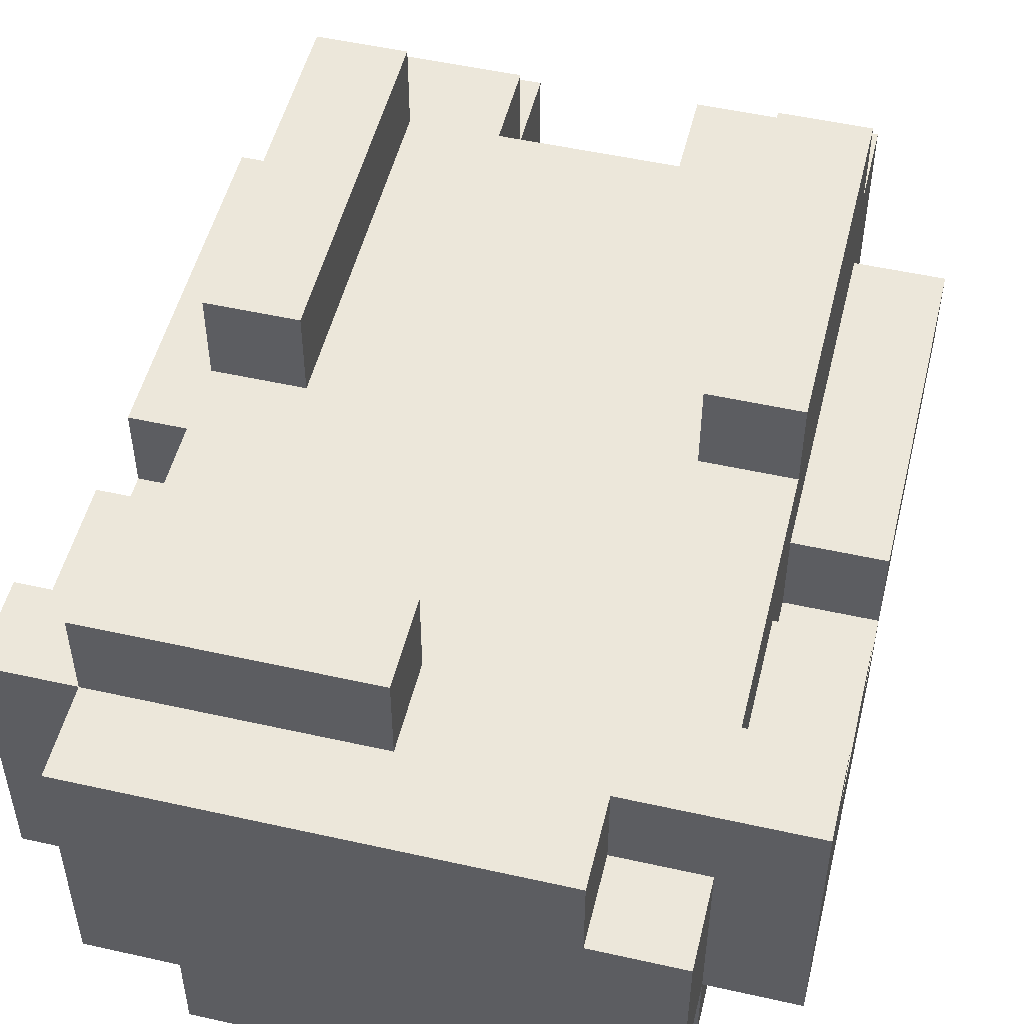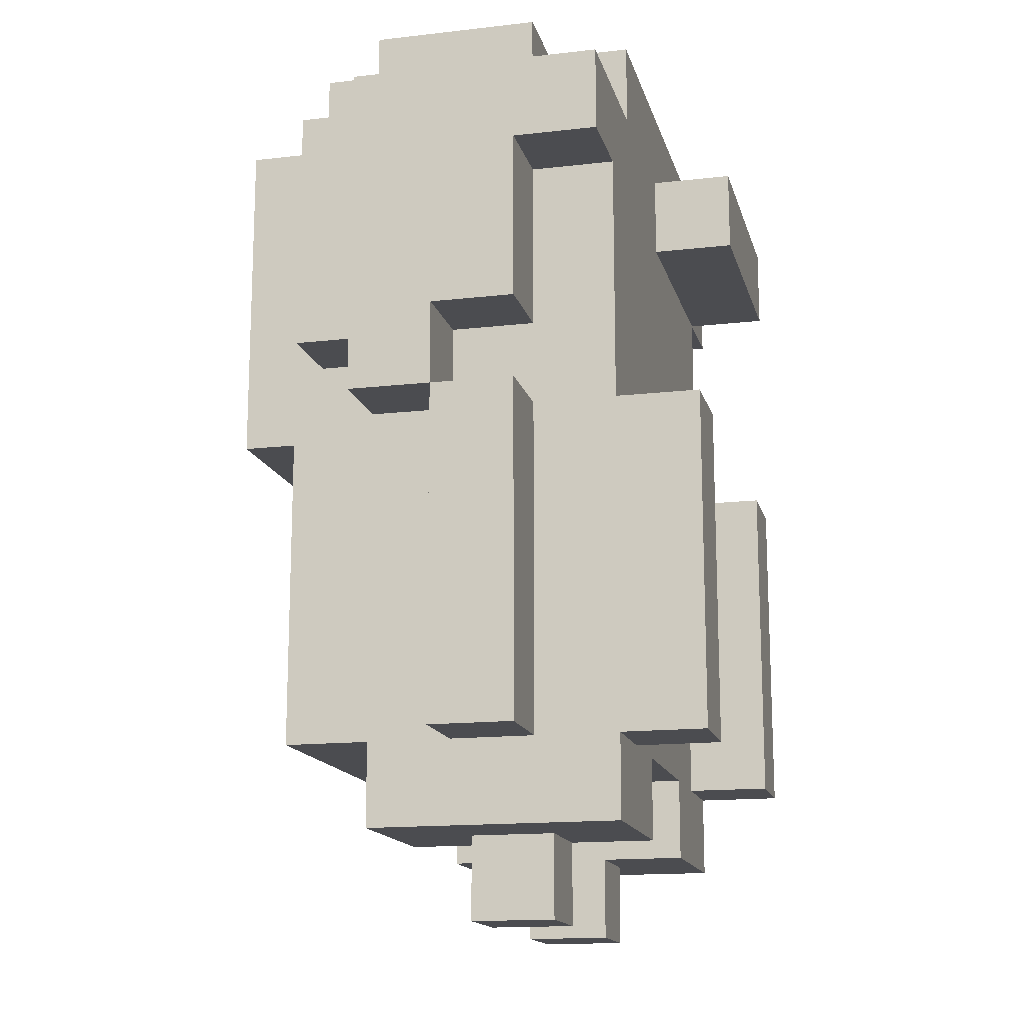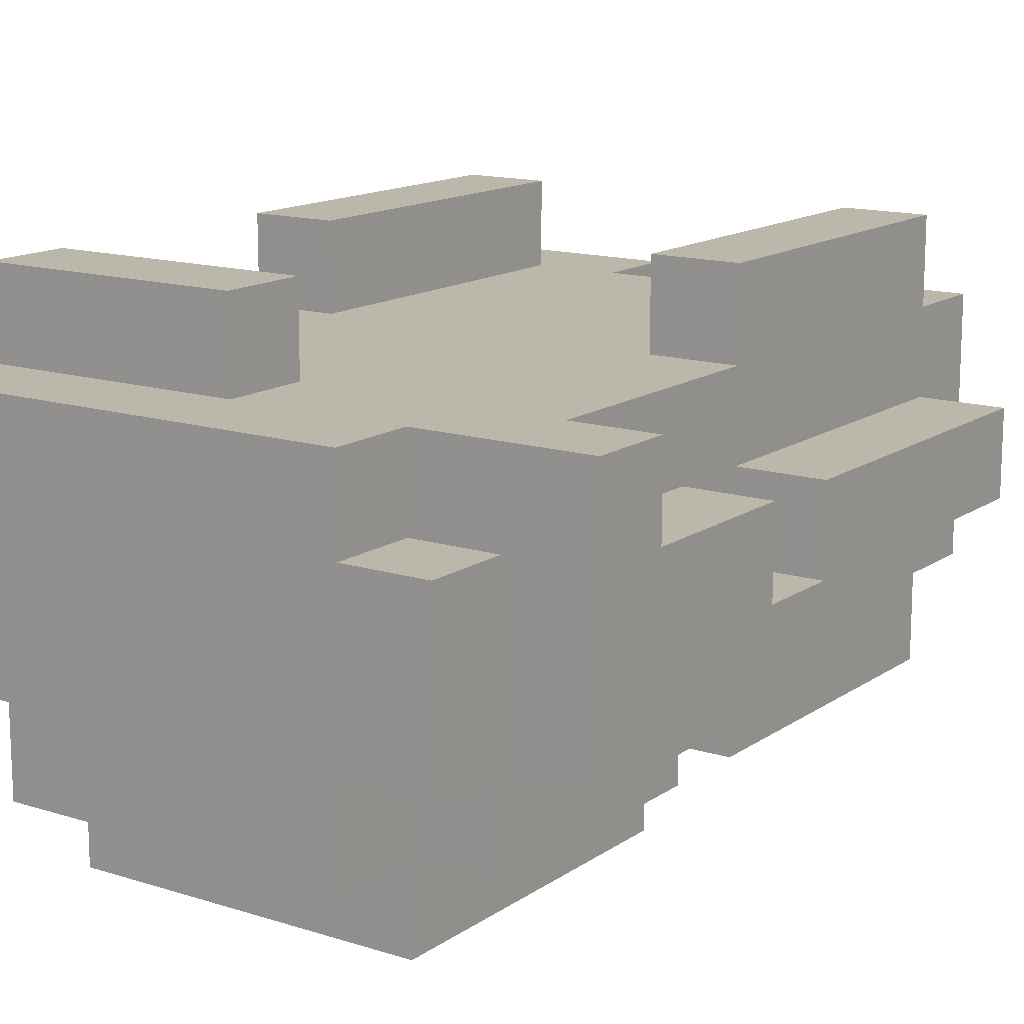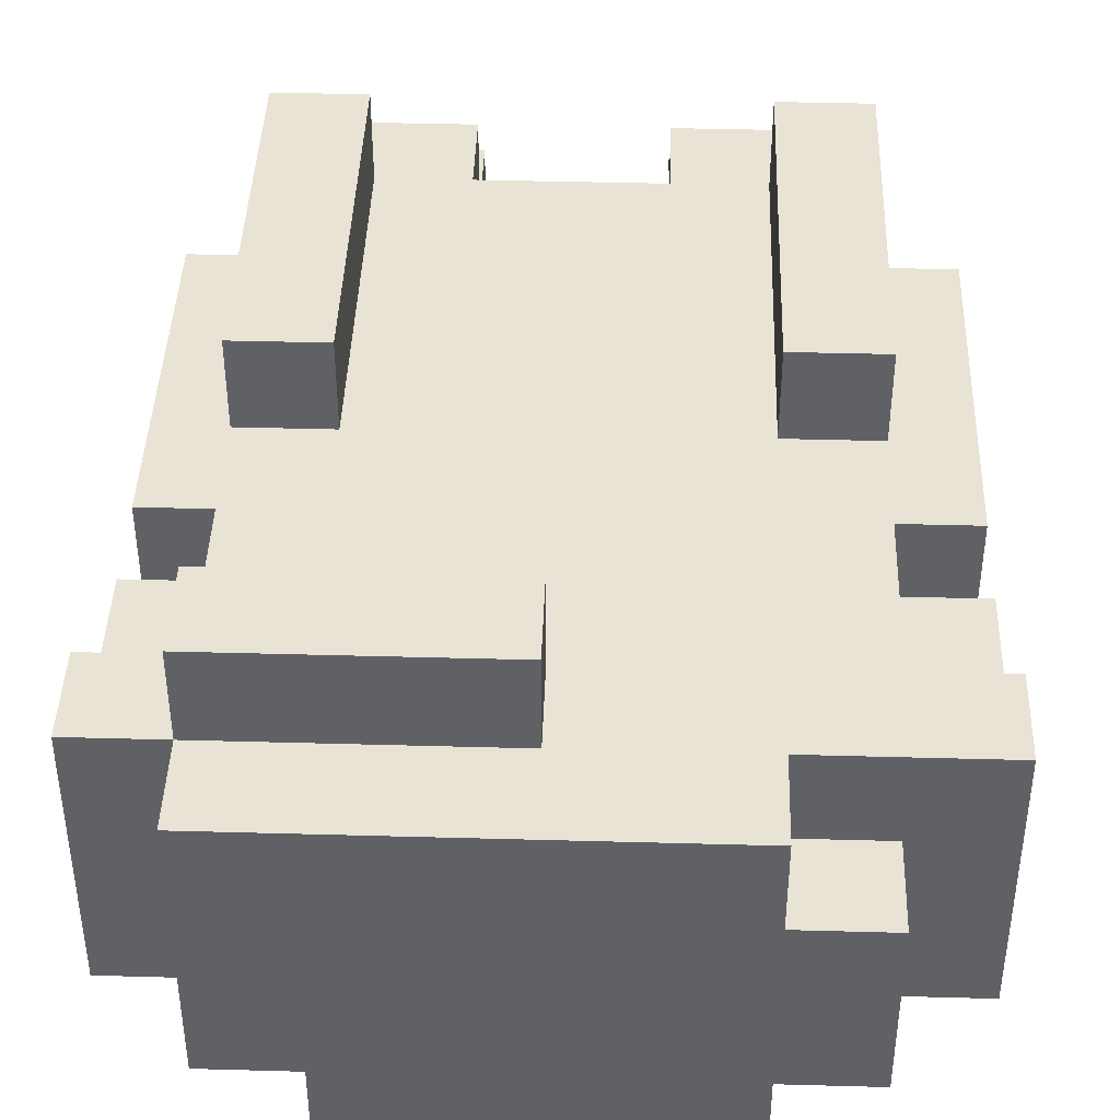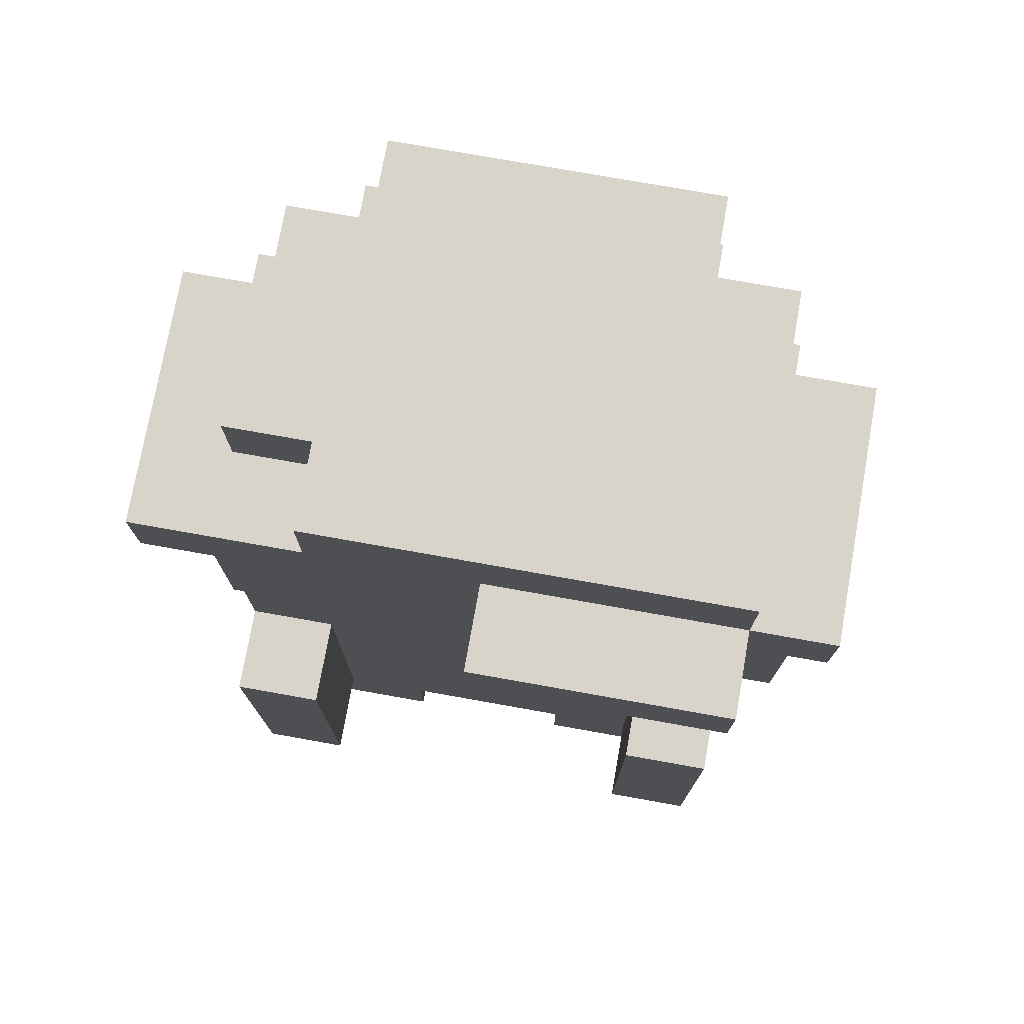
<metadata>
{"format":"obj","ext":"obj","renderer":"f3d","projection":"perspective","resolution":1024,"background":"white","views":[{"elev":51.3,"azim":-166.3,"up":"+Z"},{"elev":-15.2,"azim":-76.2,"up":"+Y"},{"elev":14.3,"azim":-145.3,"up":"+Z"},{"elev":42.1,"azim":-178.1,"up":"+Z"},{"elev":75.6,"azim":10.1,"up":"+Y"}]}
</metadata>
<code>
v -4 2 1
v -4 2 -0
v -4 5 1
v -4 5 -0
v -4 6 1
v -4 6 -0
v -4 6 -1
v -4 7 1
v -4 7 -0
v -4 8 1
v -4 8 -0
v -4 9 2
v -4 9 1
v -4 10 2
v -4 10 -1
v -3 1 2
v -3 1 -1
v -3 2 3
v -3 2 2
v -3 2 1
v -3 2 -0
v -3 2 -1
v -3 2 -2
v -3 5 1
v -3 5 -0
v -3 6 3
v -3 6 2
v -3 6 1
v -3 6 -0
v -3 6 -1
v -3 6 -2
v -3 7 1
v -3 7 -0
v -3 7 -1
v -3 7 -2
v -3 8 1
v -3 9 2
v -3 9 1
v -3 10 1
v -3 10 -1
v -3 10 -2
v -3 11 1
v -3 11 -1
v -2 0 1
v -2 0 -0
v -2 1 1
v -2 1 -0
v -2 6 -1
v -2 6 -2
v -2 6 -3
v -2 7 -1
v -2 7 -2
v -2 10 2
v -2 10 1
v -2 10 -1
v -2 10 -2
v -2 10 -3
v -2 11 2
v -2 11 1
v -2 11 -1
v -2 11 -2
v 0 9 3
v 0 9 2
v 0 10 3
v 0 10 2
v 1 0 1
v 1 0 -0
v 1 1 2
v 1 1 1
v 1 1 -0
v 1 1 -1
v 1 2 2
v 1 2 -1
v 2 2 3
v 2 2 2
v 2 3 2
v 2 6 3
v 2 6 2
v -2 2 3
v -2 2 2
v -2 3 2
v -2 6 3
v -2 6 2
v -1 0 1
v -1 0 -0
v -1 1 2
v -1 1 1
v -1 1 -0
v -1 1 -1
v -1 2 2
v -1 2 -1
v 1 6 -2
v 1 6 -3
v 1 7 -2
v 1 7 -3
v 2 0 1
v 2 0 -0
v 2 1 1
v 2 1 -0
v 2 6 -1
v 2 6 -2
v 2 7 -1
v 2 7 -2
v 2 7 -3
v 2 10 -1
v 2 10 -2
v 2 10 -3
v 2 11 -1
v 2 11 -2
v 3 1 2
v 3 1 -1
v 3 2 3
v 3 2 2
v 3 2 1
v 3 2 -0
v 3 2 -1
v 3 2 -2
v 3 5 1
v 3 5 -0
v 3 6 3
v 3 6 2
v 3 6 1
v 3 6 -0
v 3 6 -1
v 3 6 -2
v 3 7 1
v 3 7 -0
v 3 7 -1
v 3 7 -2
v 3 8 1
v 3 9 3
v 3 9 2
v 3 9 1
v 3 10 3
v 3 10 2
v 3 10 -1
v 3 10 -2
v 3 11 2
v 3 11 -1
v 4 2 1
v 4 2 -0
v 4 5 1
v 4 5 -0
v 4 6 1
v 4 6 -0
v 4 6 -1
v 4 7 1
v 4 7 -0
v 4 8 1
v 4 8 -0
v 4 9 2
v 4 9 1
v 4 10 2
v 4 10 -1
v -3 2 3
v -3 6 3
v -2 2 3
v -2 6 3
v 0 9 3
v 0 10 3
v 2 2 3
v 2 6 3
v 3 2 3
v 3 6 3
v 3 9 3
v 3 10 3
v -4 9 2
v -4 10 2
v -3 1 2
v -3 2 2
v -3 6 2
v -3 9 2
v -3 10 2
v -2 2 2
v -2 3 2
v -2 6 2
v -2 7 2
v -2 8 2
v -2 10 2
v -2 11 2
v -1 1 2
v -1 2 2
v -1 7 2
v -1 8 2
v 0 9 2
v 0 10 2
v 1 1 2
v 1 2 2
v 1 7 2
v 1 8 2
v 2 2 2
v 2 3 2
v 2 6 2
v 2 7 2
v 2 8 2
v 3 1 2
v 3 2 2
v 3 6 2
v 3 9 2
v 3 10 2
v 3 11 2
v 4 9 2
v 4 10 2
v -4 2 1
v -4 5 1
v -4 6 1
v -4 7 1
v -4 8 1
v -4 9 1
v -3 2 1
v -3 5 1
v -3 6 1
v -3 7 1
v -3 8 1
v -3 9 1
v -3 10 1
v -3 11 1
v -2 0 1
v -2 1 1
v -2 10 1
v -2 11 1
v -1 0 1
v -1 1 1
v 1 0 1
v 1 1 1
v 2 0 1
v 2 1 1
v 3 2 1
v 3 5 1
v 3 6 1
v 3 7 1
v 3 8 1
v 3 9 1
v 4 2 1
v 4 5 1
v 4 6 1
v 4 7 1
v 4 8 1
v 4 9 1
v -4 6 -0
v -4 7 -0
v -3 6 -0
v -3 7 -0
v 3 6 -0
v 3 7 -0
v 4 6 -0
v 4 7 -0
v -4 2 -0
v -4 5 -0
v -4 6 -0
v -3 2 -0
v -3 5 -0
v -3 6 -0
v -2 0 -0
v -2 1 -0
v -1 0 -0
v -1 1 -0
v 1 0 -0
v 1 1 -0
v 2 0 -0
v 2 1 -0
v 3 2 -0
v 3 5 -0
v 3 6 -0
v 4 2 -0
v 4 5 -0
v 4 6 -0
v -4 6 -1
v -4 10 -1
v -3 1 -1
v -3 2 -1
v -3 6 -1
v -3 7 -1
v -3 10 -1
v -3 11 -1
v -2 6 -1
v -2 7 -1
v -2 10 -1
v -2 11 -1
v -1 1 -1
v -1 2 -1
v 1 1 -1
v 1 2 -1
v 2 6 -1
v 2 7 -1
v 2 10 -1
v 2 11 -1
v 3 1 -1
v 3 2 -1
v 3 6 -1
v 3 7 -1
v 3 10 -1
v 3 11 -1
v 4 6 -1
v 4 10 -1
v -3 2 -2
v -3 6 -2
v -3 7 -2
v -3 10 -2
v -2 6 -2
v -2 7 -2
v -2 10 -2
v -2 11 -2
v 1 6 -2
v 1 7 -2
v 2 6 -2
v 2 7 -2
v 2 10 -2
v 2 11 -2
v 3 2 -2
v 3 6 -2
v 3 7 -2
v 3 10 -2
v -2 6 -3
v -2 10 -3
v 1 6 -3
v 1 7 -3
v 2 7 -3
v 2 10 -3
v -2 0 1
v -1 0 1
v 1 0 1
v 2 0 1
v -2 0 -0
v -1 0 -0
v 1 0 -0
v 2 0 -0
v -3 1 2
v -1 1 2
v 1 1 2
v 3 1 2
v -2 1 1
v -1 1 1
v 1 1 1
v 2 1 1
v -2 1 -0
v -1 1 -0
v 1 1 -0
v 2 1 -0
v -3 1 -1
v -1 1 -1
v 1 1 -1
v 3 1 -1
v -3 2 3
v -2 2 3
v 2 2 3
v 3 2 3
v -3 2 2
v -2 2 2
v -1 2 2
v 1 2 2
v 2 2 2
v 3 2 2
v -4 2 1
v -3 2 1
v 3 2 1
v 4 2 1
v -4 2 -0
v -3 2 -0
v 3 2 -0
v 4 2 -0
v -3 2 -1
v -1 2 -1
v 1 2 -1
v 3 2 -1
v -3 2 -2
v 3 2 -2
v -4 6 -0
v -3 6 -0
v 3 6 -0
v 4 6 -0
v -4 6 -1
v -3 6 -1
v 3 6 -1
v 4 6 -1
v -2 6 -2
v 1 6 -2
v -2 6 -3
v 1 6 -3
v -4 7 1
v -3 7 1
v 3 7 1
v 4 7 1
v -4 7 -0
v -3 7 -0
v 3 7 -0
v 4 7 -0
v -3 7 -1
v -2 7 -1
v 2 7 -1
v 3 7 -1
v -3 7 -2
v -2 7 -2
v 1 7 -2
v 2 7 -2
v 3 7 -2
v 1 7 -3
v 2 7 -3
v 0 9 3
v 3 9 3
v -4 9 2
v -3 9 2
v 0 9 2
v 3 9 2
v 4 9 2
v -4 9 1
v -3 9 1
v 3 9 1
v 4 9 1
v -3 6 3
v -2 6 3
v 2 6 3
v 3 6 3
v -3 6 2
v -2 6 2
v 2 6 2
v 3 6 2
v -4 6 1
v -3 6 1
v 3 6 1
v 4 6 1
v -4 6 -0
v -3 6 -0
v 3 6 -0
v 4 6 -0
v -3 6 -1
v -2 6 -1
v 2 6 -1
v 3 6 -1
v -3 6 -2
v -2 6 -2
v 2 6 -2
v 3 6 -2
v 0 10 3
v 3 10 3
v -4 10 2
v -3 10 2
v -2 10 2
v 0 10 2
v 3 10 2
v 4 10 2
v -3 10 1
v -2 10 1
v -4 10 -1
v -3 10 -1
v -2 10 -1
v 2 10 -1
v 3 10 -1
v 4 10 -1
v -3 10 -2
v -2 10 -2
v 2 10 -2
v 3 10 -2
v -2 10 -3
v 2 10 -3
v -2 11 2
v 3 11 2
v -3 11 1
v -2 11 1
v -3 11 -1
v -2 11 -1
v 2 11 -1
v 3 11 -1
v -2 11 -2
v 2 11 -2
f 3 2 1
f 4 2 3
f 5 4 3
f 6 4 5
f 9 7 6
f 10 9 8
f 11 7 9
f 11 9 10
f 13 11 10
f 14 13 12
f 15 7 11
f 15 13 14
f 15 11 13
f 19 17 16
f 20 17 19
f 21 17 20
f 22 17 21
f 24 19 18
f 24 20 19
f 25 23 22
f 25 22 21
f 26 24 18
f 27 24 26
f 28 24 27
f 29 23 25
f 30 23 29
f 31 23 30
f 32 28 27
f 32 29 28
f 33 29 32
f 36 32 27
f 37 36 27
f 38 36 37
f 40 35 34
f 41 35 40
f 42 40 39
f 43 40 42
f 46 45 44
f 47 45 46
f 51 49 48
f 52 50 49
f 52 49 51
f 56 50 52
f 57 50 56
f 58 54 53
f 59 54 58
f 60 56 55
f 61 56 60
f 64 63 62
f 65 63 64
f 69 67 66
f 70 67 69
f 72 69 68
f 72 71 70
f 72 70 69
f 73 71 72
f 76 75 74
f 77 76 74
f 78 76 77
f 79 80 81
f 79 81 82
f 82 81 83
f 84 85 87
f 87 85 88
f 86 87 90
f 88 89 90
f 87 88 90
f 90 89 91
f 92 93 94
f 94 93 95
f 96 97 98
f 98 97 99
f 100 101 102
f 102 101 103
f 103 104 106
f 106 104 107
f 105 106 108
f 108 106 109
f 110 111 113
f 113 111 114
f 114 111 115
f 115 111 116
f 112 113 118
f 113 114 118
f 116 117 119
f 115 116 119
f 112 118 120
f 120 118 121
f 121 118 122
f 119 117 123
f 123 117 124
f 124 117 125
f 121 122 126
f 122 123 126
f 126 123 127
f 121 126 130
f 121 130 132
f 132 130 133
f 131 132 134
f 134 132 135
f 128 129 136
f 136 129 137
f 135 136 138
f 138 136 139
f 140 141 142
f 142 141 143
f 142 143 144
f 144 143 145
f 145 146 148
f 147 148 149
f 148 146 150
f 149 148 150
f 149 150 152
f 151 152 153
f 150 146 154
f 153 152 154
f 152 150 154
f 157 156 155
f 158 156 157
f 163 162 161
f 164 162 163
f 165 160 159
f 166 160 165
f 172 168 167
f 173 168 172
f 174 170 169
f 176 172 171
f 176 173 172
f 177 173 176
f 178 173 177
f 179 173 178
f 181 175 174
f 181 174 169
f 182 175 181
f 183 178 177
f 183 176 175
f 183 177 176
f 184 179 178
f 184 178 183
f 185 179 184
f 185 184 183
f 186 180 179
f 186 179 185
f 188 175 182
f 189 183 175
f 189 185 183
f 190 185 189
f 191 188 187
f 191 175 188
f 192 189 175
f 192 175 191
f 193 189 192
f 194 190 189
f 194 189 193
f 195 185 190
f 195 190 194
f 196 191 187
f 197 191 196
f 198 194 193
f 198 195 194
f 199 185 195
f 199 195 198
f 200 180 186
f 201 180 200
f 202 200 199
f 203 200 202
f 210 205 204
f 211 206 205
f 211 205 210
f 212 206 211
f 213 208 207
f 214 209 208
f 214 208 213
f 215 209 214
f 220 217 216
f 221 217 220
f 222 219 218
f 223 219 222
f 226 225 224
f 227 225 226
f 234 229 228
f 235 230 229
f 235 229 234
f 236 230 235
f 237 232 231
f 238 233 232
f 238 232 237
f 239 233 238
f 242 241 240
f 243 241 242
f 246 245 244
f 247 245 246
f 248 249 251
f 249 250 252
f 251 249 252
f 252 250 253
f 254 255 256
f 256 255 257
f 258 259 260
f 260 259 261
f 262 263 265
f 263 264 266
f 265 263 266
f 266 264 267
f 268 269 272
f 272 269 273
f 273 269 274
f 272 273 276
f 276 273 277
f 274 275 278
f 278 275 279
f 270 271 280
f 280 271 281
f 282 283 288
f 288 283 289
f 284 285 290
f 290 285 291
f 286 287 292
f 292 287 293
f 290 291 294
f 291 292 294
f 294 292 295
f 296 297 300
f 298 299 301
f 301 299 302
f 296 300 304
f 296 304 306
f 304 305 306
f 306 305 307
f 302 303 308
f 308 303 309
f 296 306 310
f 310 306 311
f 307 308 312
f 312 308 313
f 314 315 316
f 316 315 317
f 317 315 318
f 318 315 319
f 324 321 320
f 325 321 324
f 326 323 322
f 327 323 326
f 332 329 328
f 333 329 332
f 334 331 330
f 335 331 334
f 336 332 328
f 339 331 335
f 340 337 336
f 340 336 328
f 341 337 340
f 342 339 338
f 343 331 339
f 343 339 342
f 348 345 344
f 349 345 348
f 352 347 346
f 353 347 352
f 358 355 354
f 359 355 358
f 360 357 356
f 361 357 360
f 363 351 350
f 364 351 363
f 366 363 362
f 366 365 364
f 366 364 363
f 367 365 366
f 372 369 368
f 373 369 372
f 374 371 370
f 375 371 374
f 378 377 376
f 379 377 378
f 384 381 380
f 385 381 384
f 386 383 382
f 387 383 386
f 392 389 388
f 393 389 392
f 395 391 390
f 396 391 395
f 397 395 394
f 398 395 397
f 403 400 399
f 404 400 403
f 406 402 401
f 407 402 406
f 408 405 404
f 409 405 408
f 410 411 414
f 414 411 415
f 412 413 416
f 416 413 417
f 418 419 422
f 422 419 423
f 420 421 424
f 424 421 425
f 426 427 430
f 430 427 431
f 428 429 432
f 432 429 433
f 434 435 439
f 439 435 440
f 437 438 442
f 436 437 442
f 442 438 443
f 436 442 444
f 444 442 445
f 440 441 448
f 448 441 449
f 445 446 450
f 450 446 451
f 447 448 452
f 452 448 453
f 451 452 454
f 454 452 455
f 456 457 459
f 458 459 460
f 459 457 461
f 460 459 461
f 461 457 462
f 462 457 463
f 461 462 464
f 464 462 465

</code>
